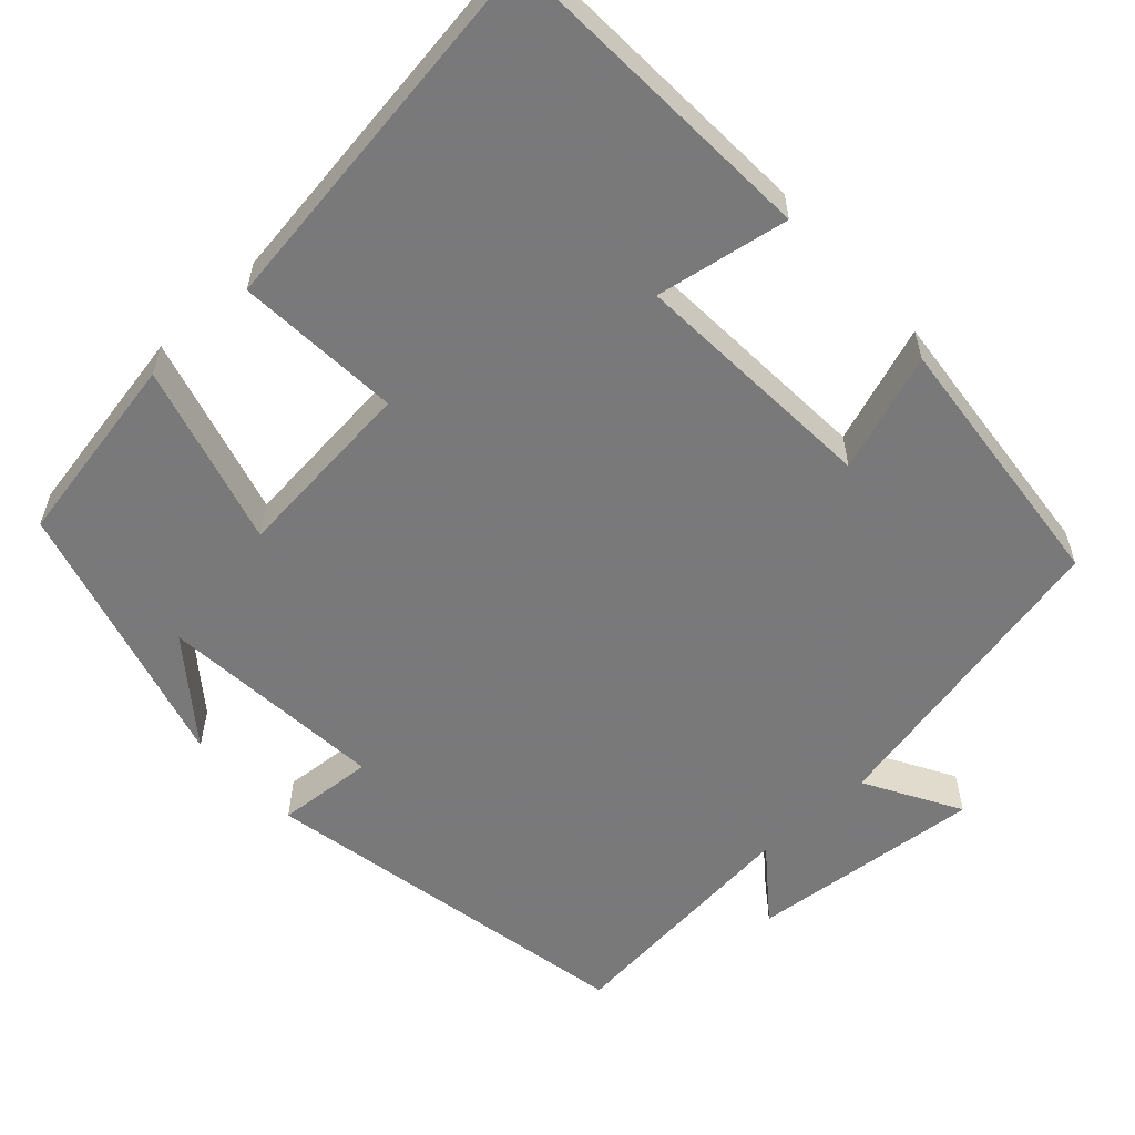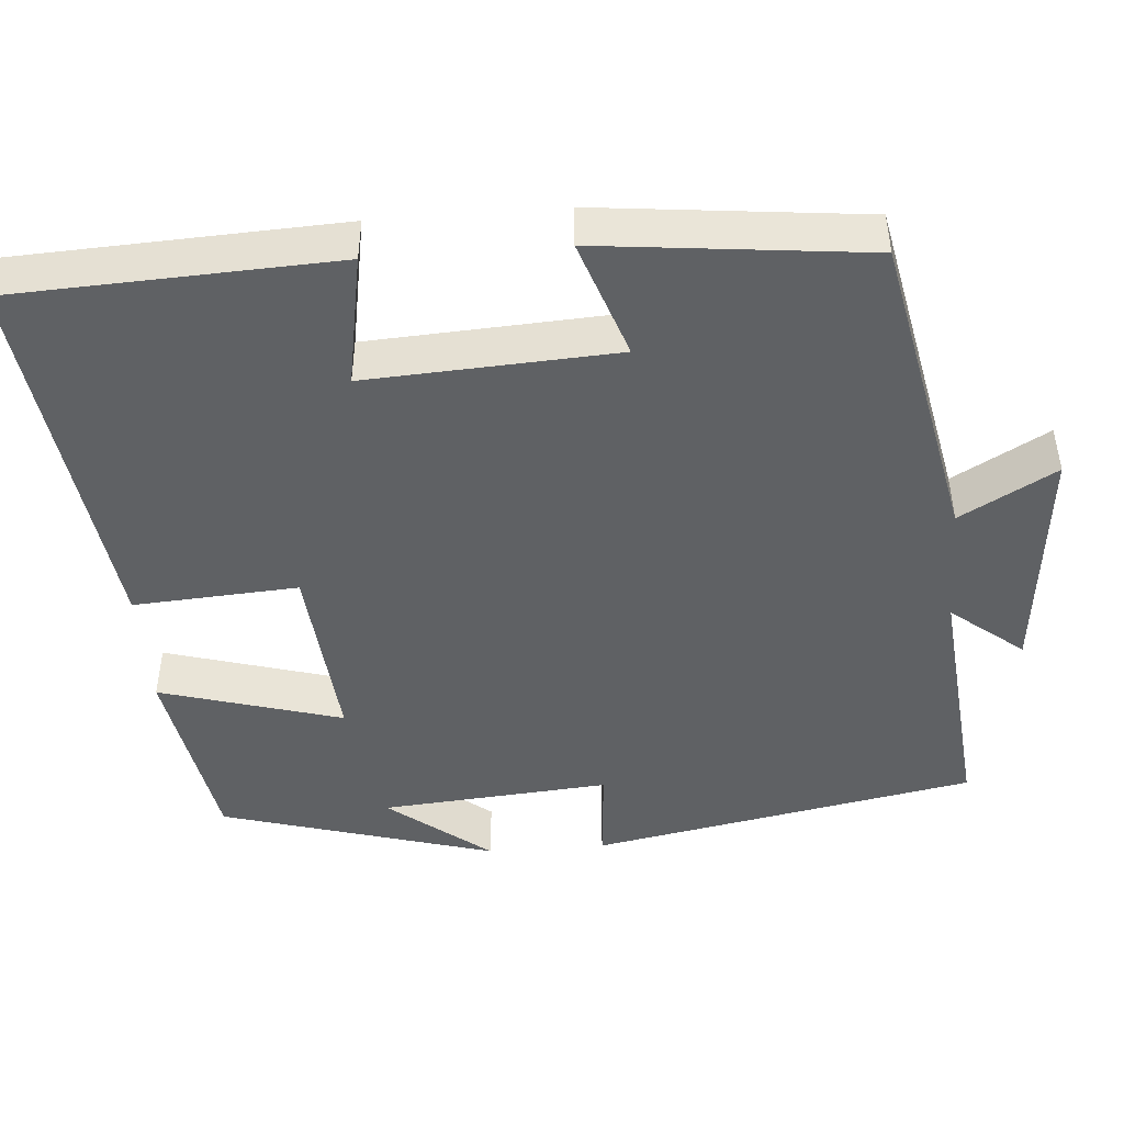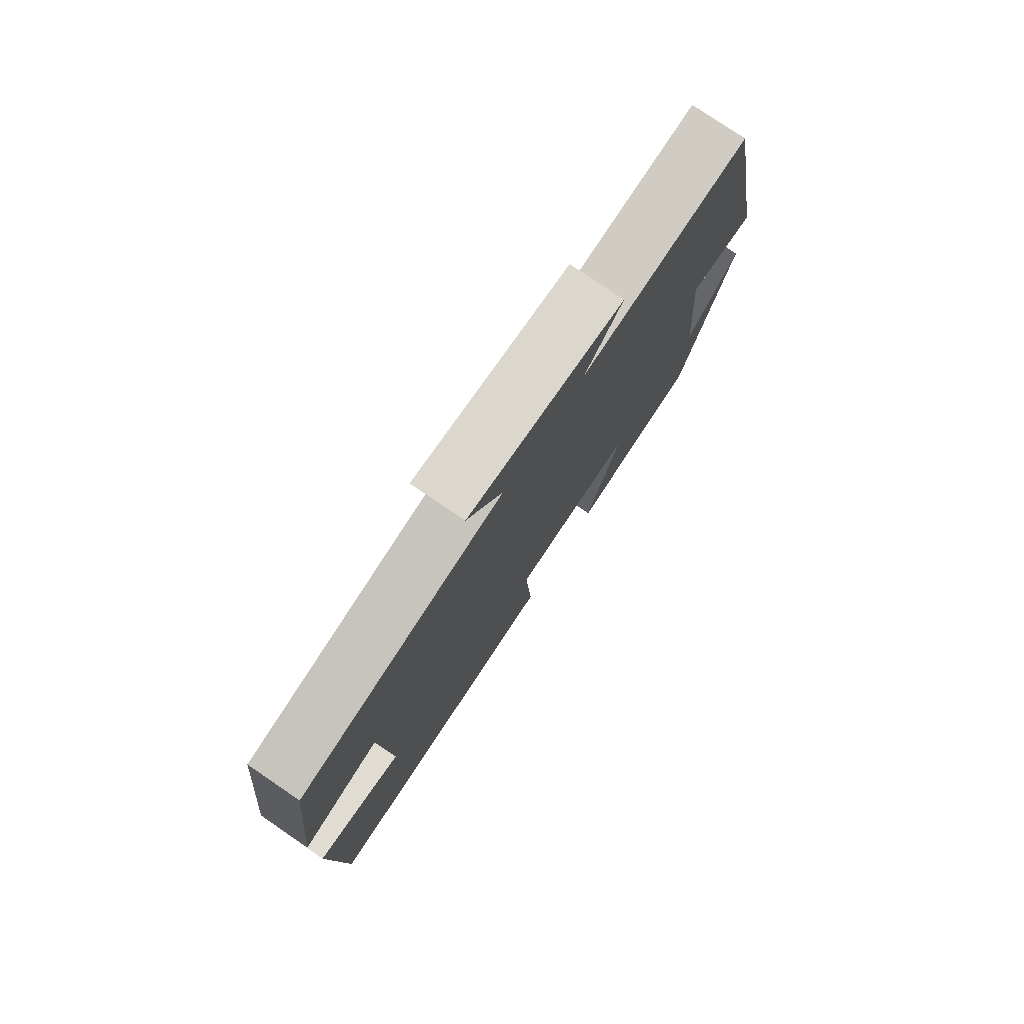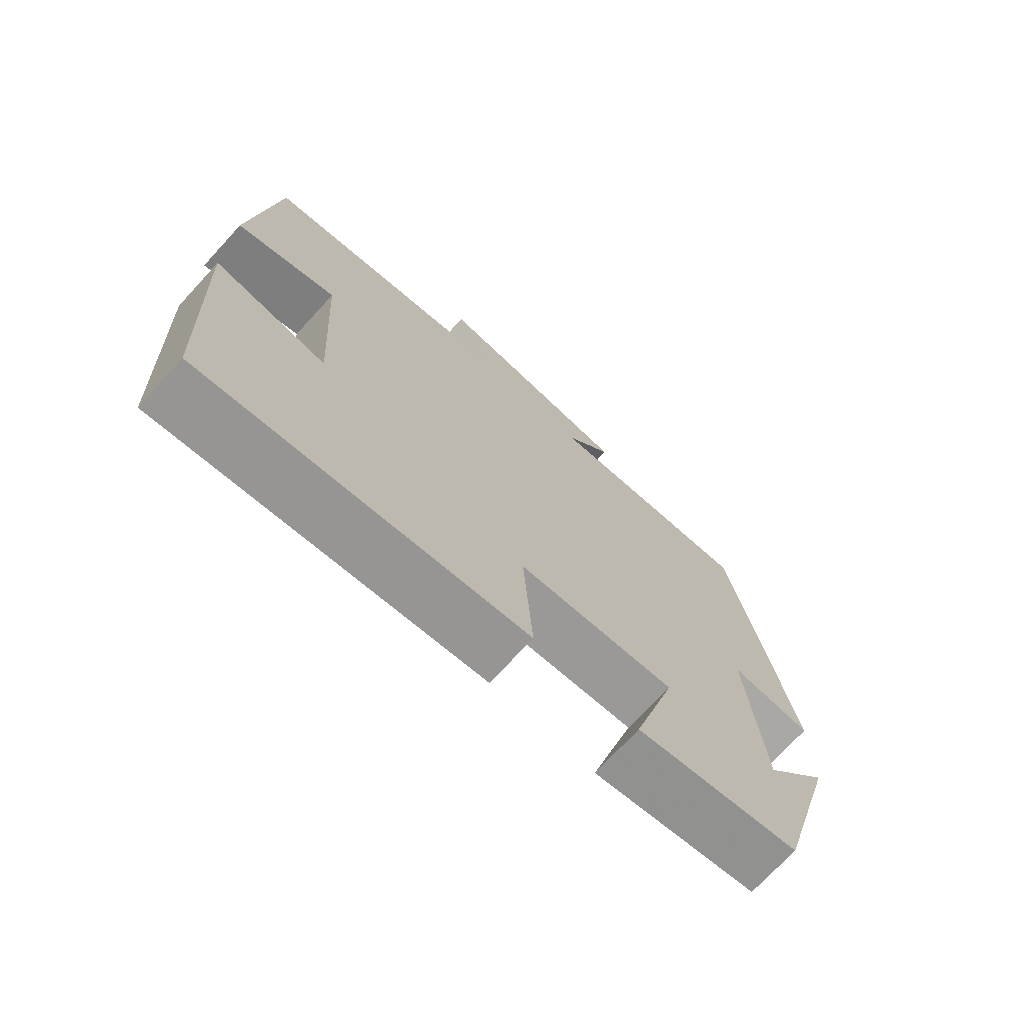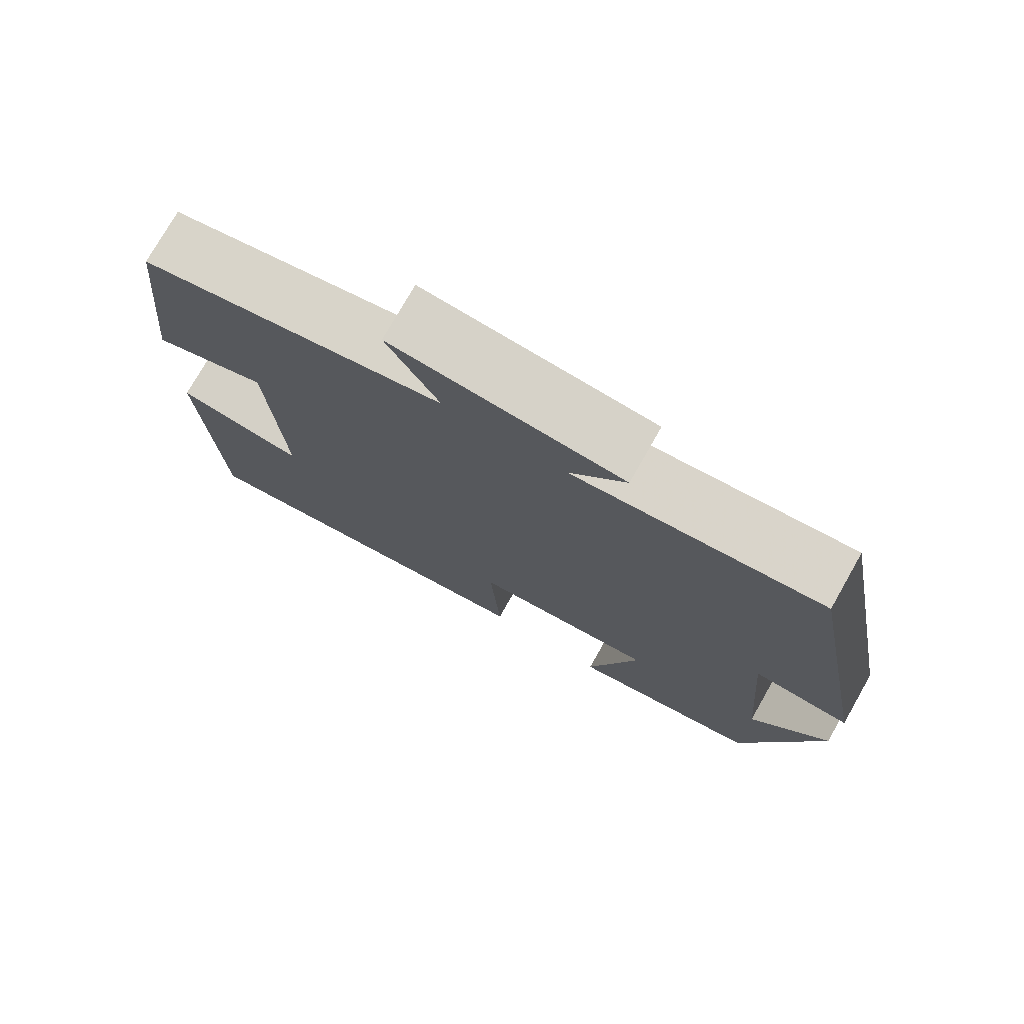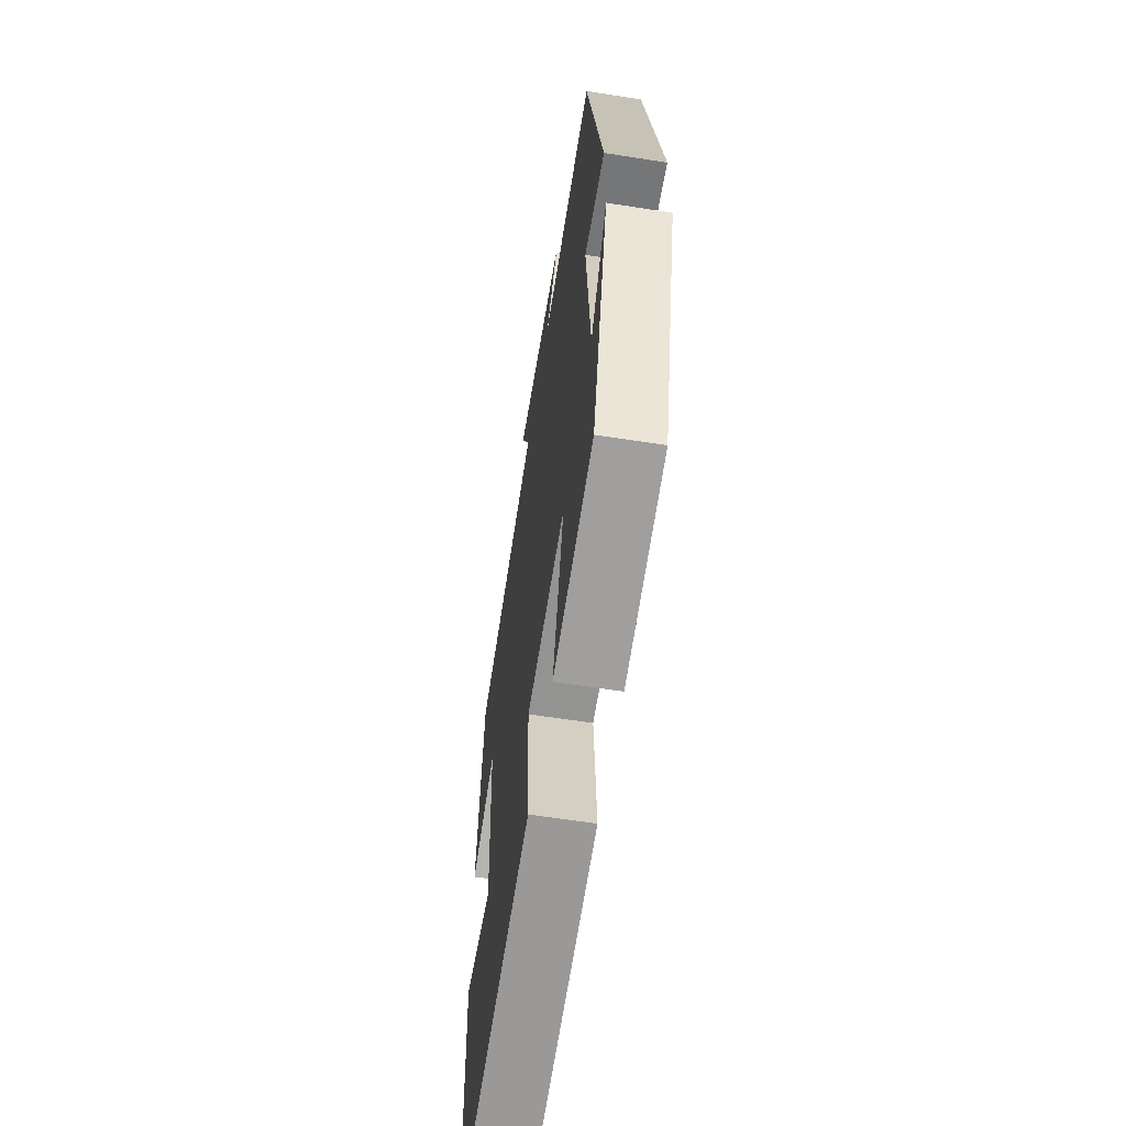
<metadata>
{"format":"obj","ext":"obj","renderer":"f3d","projection":"perspective","resolution":1024,"background":"white","views":[{"elev":-57.8,"azim":-137.2,"up":"+Y"},{"elev":-46.3,"azim":-85.6,"up":"+Y"},{"elev":78.2,"azim":-55.8,"up":"+Z"},{"elev":-72.3,"azim":-42.6,"up":"+Z"},{"elev":75.9,"azim":29.6,"up":"+Z"},{"elev":-61.3,"azim":80.9,"up":"+Z"}]}
</metadata>
<code>
v 0.401 0.07 -0.456
v 0.155 0.07 -0.5
v 0.221 0.07 -0.269
v -0.015 0.07 -0.291
v -0.001 0.07 -0.5
v -0.481 0.07 -0.565
v -0.5 0.07 -0.154
v -0.332 0.07 -0.184
v -0.35 0.07 0.132
v -0.5 0.07 0.08
v -0.464 0.07 0.419
v -0.069 0.07 0.5
v -0.137 0.07 0.621
v 0.161 0.07 0.591
v 0.089 0.07 0.5
v 0.408 0.07 0.531
v 0.5 0.07 0.044
v 0.376 0.07 0.054
v 0.4 0.07 -0.236
v 0.5 0.07 -0.108
v 0.401 0 -0.456
v 0.155 0 -0.5
v 0.221 0 -0.269
v -0.015 0 -0.291
v -0.001 0 -0.5
v -0.481 0 -0.565
v -0.5 0 -0.154
v -0.332 0 -0.184
v -0.35 0 0.132
v -0.5 0 0.08
v -0.464 0 0.419
v -0.069 0 0.5
v -0.137 0 0.621
v 0.161 0 0.591
v 0.089 0 0.5
v 0.408 0 0.531
v 0.5 0 0.044
v 0.376 0 0.054
v 0.4 0 -0.236
v 0.5 0 -0.108
f 19 20 1
f 18 19 1 2
f 15 16 17 18
f 12 13 14 15
f 9 10 11 12
f 8 9 12 15
f 5 6 7 8
f 4 5 8
f 3 4 8 15
f 18 2 3
f 3 15 18
f 21 40 39
f 22 21 39 38
f 38 37 36 35
f 35 34 33 32
f 32 31 30 29
f 35 32 29 28
f 28 27 26 25
f 28 25 24
f 35 28 24 23
f 23 22 38
f 38 35 23
f 1 21 22 2
f 2 22 23 3
f 3 23 24 4
f 4 24 25 5
f 5 25 26 6
f 6 26 27 7
f 7 27 28 8
f 8 28 29 9
f 9 29 30 10
f 10 30 31 11
f 11 31 32 12
f 12 32 33 13
f 13 33 34 14
f 14 34 35 15
f 15 35 36 16
f 16 36 37 17
f 17 37 38 18
f 18 38 39 19
f 19 39 40 20
f 20 40 21 1

</code>
